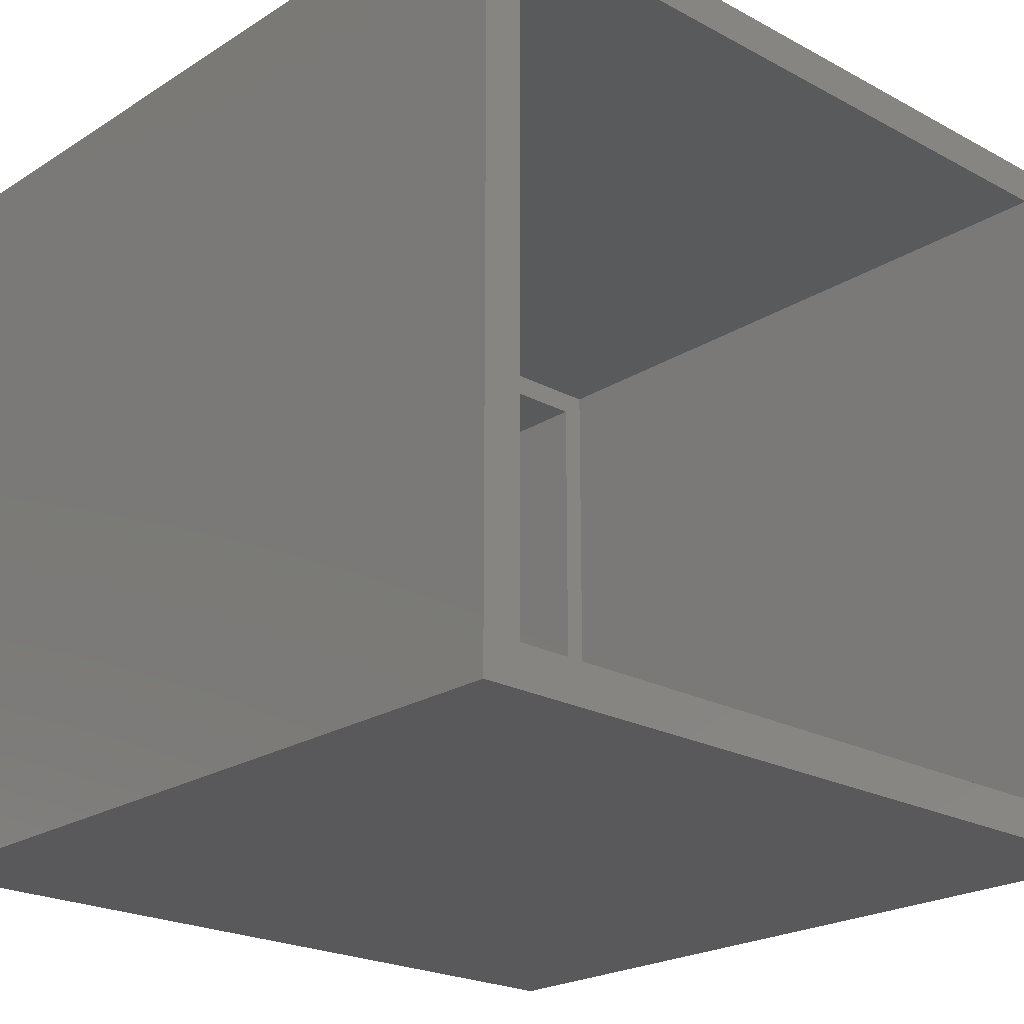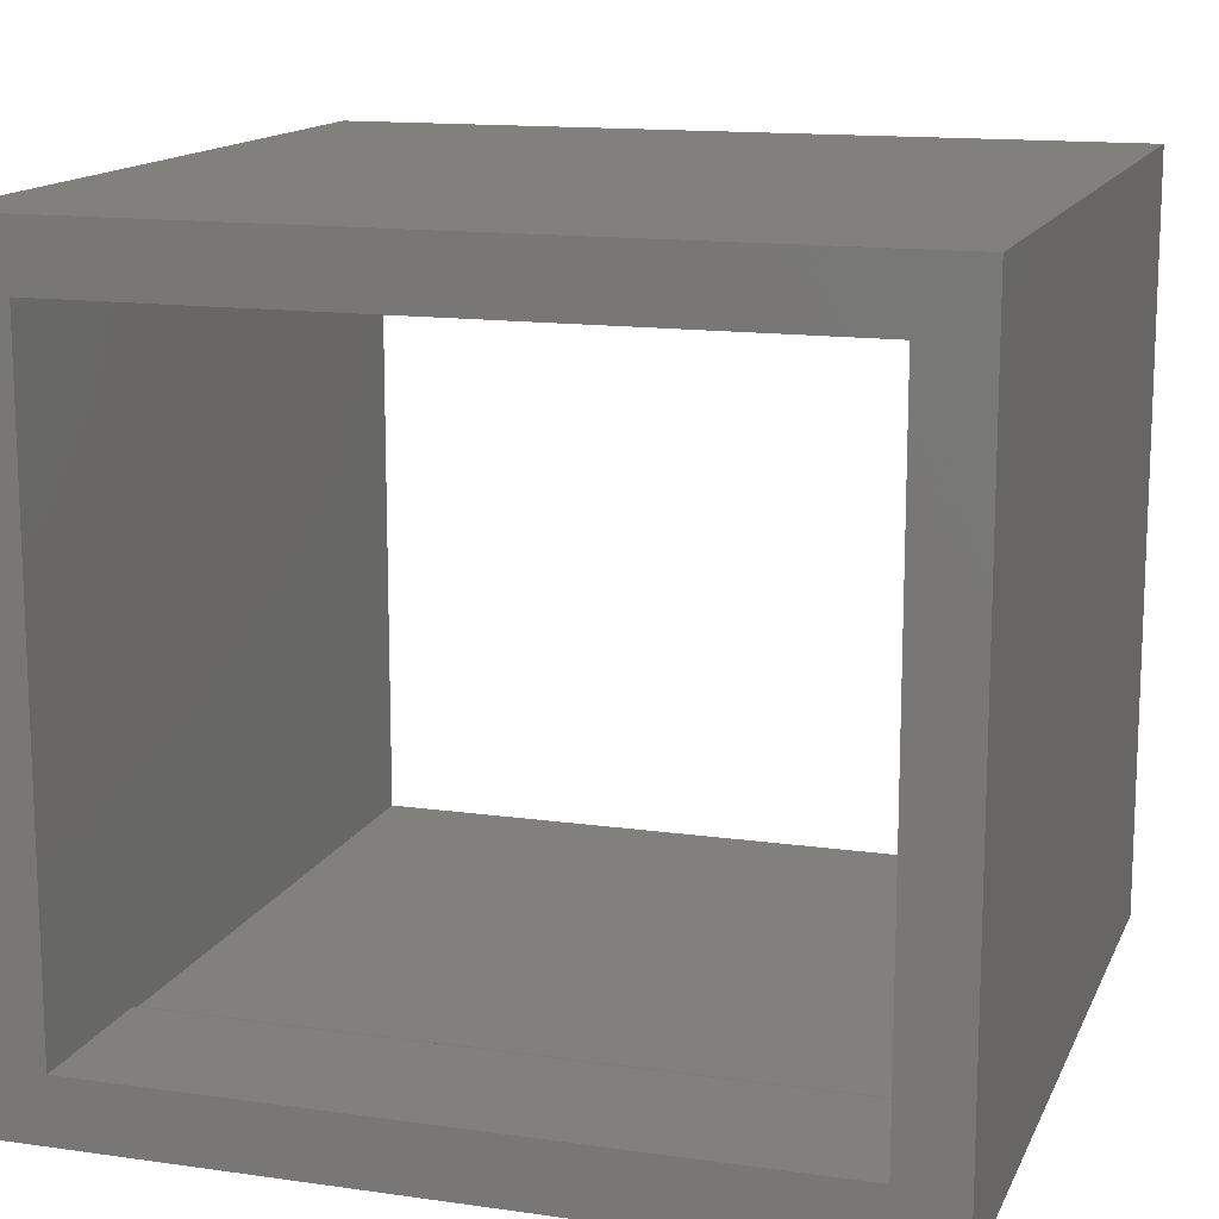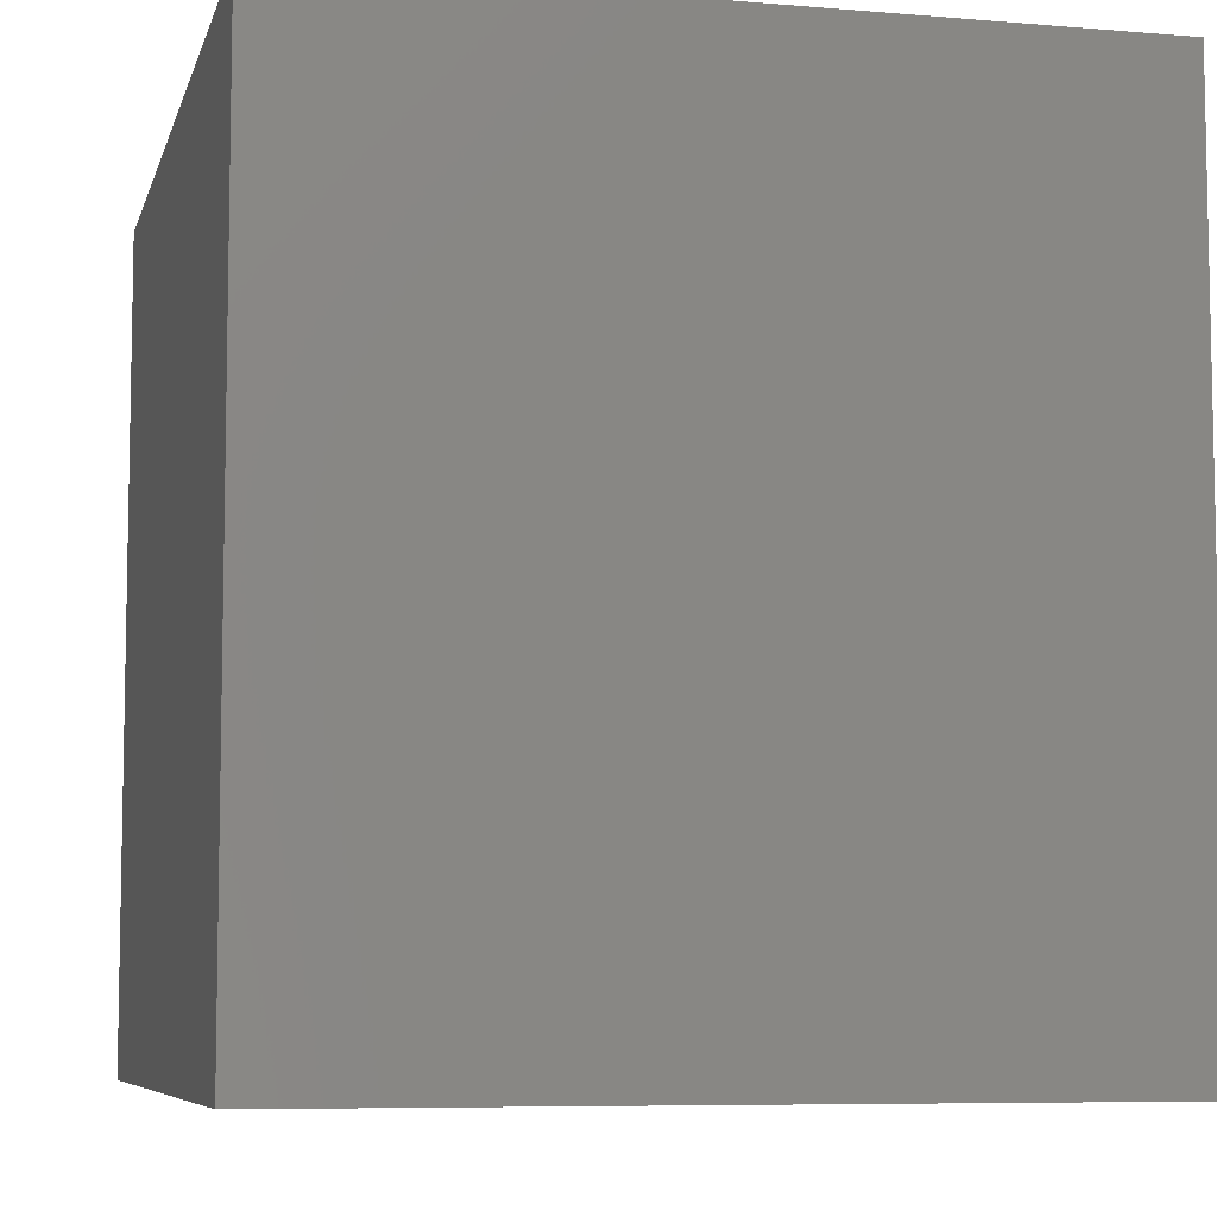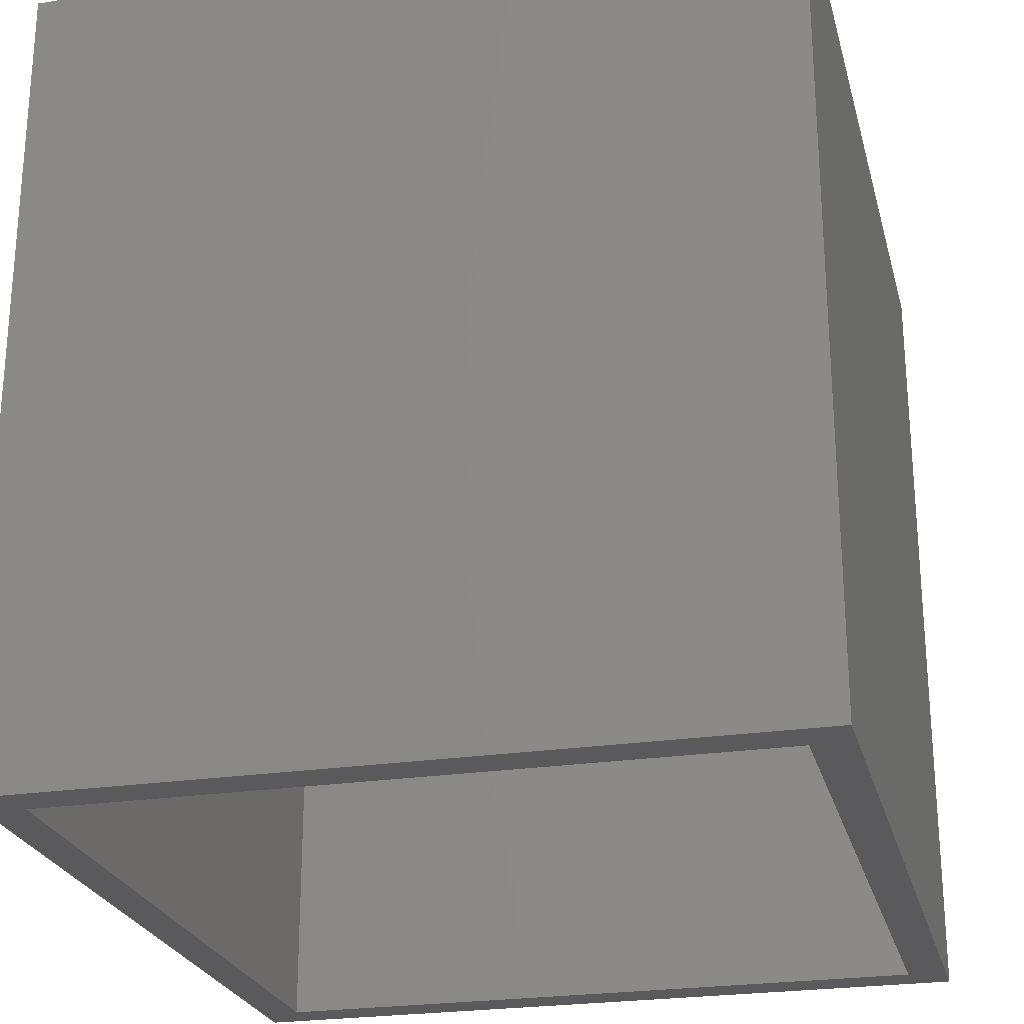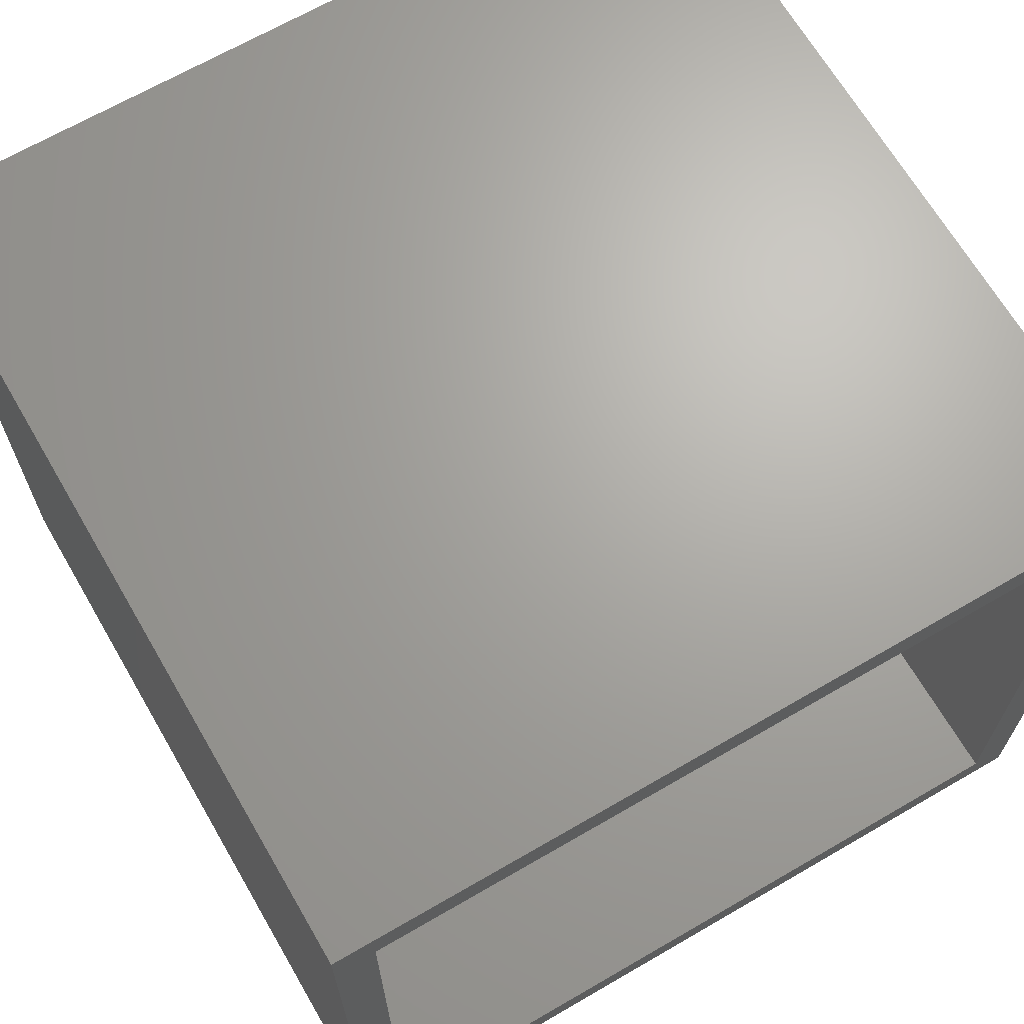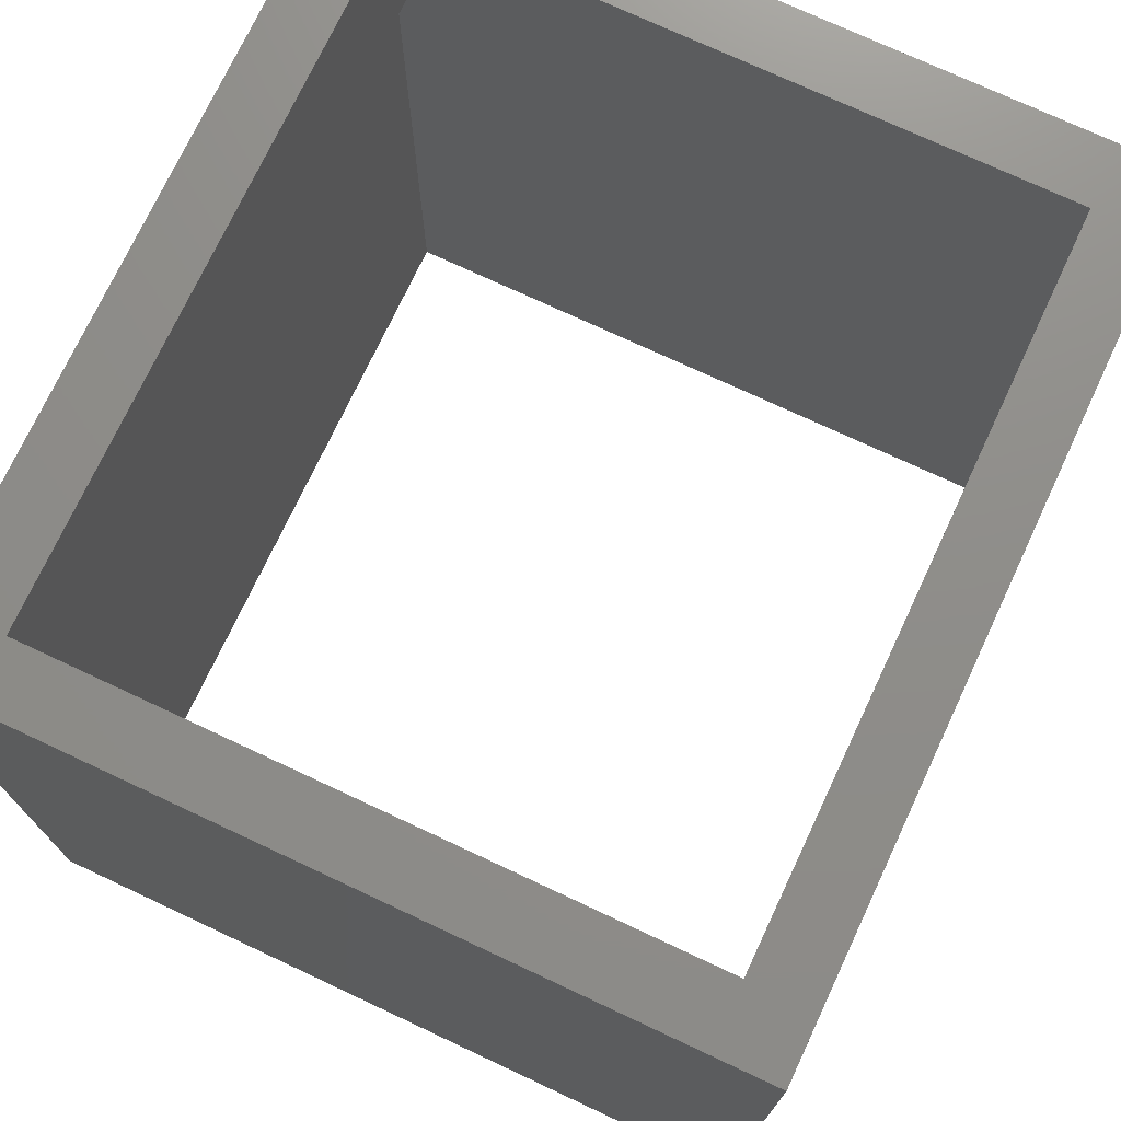
<metadata>
{"format":"stl","ext":"stl","renderer":"f3d","projection":"perspective","resolution":1024,"background":"white","views":[{"elev":-22.4,"azim":-42.8,"up":"+Z"},{"elev":14.0,"azim":-162.5,"up":"+Z"},{"elev":-7.2,"azim":76.4,"up":"+Y"},{"elev":-24.7,"azim":104.0,"up":"+Y"},{"elev":67.3,"azim":-30.2,"up":"+Z"},{"elev":73.8,"azim":-64.9,"up":"+Y"}]}
</metadata>
<code>
# stl→obj: 48 verts, 96 faces
v -0.4062 0.4062 0.75
v -0.3438 0.4062 0.6875
v -0.4062 0.4062 0
v -0.3438 0.4062 0.0625
v 0.4062 0.4062 0
v 0.3438 0.4062 0.0625
v 0.4062 0.4062 0.75
v 0.3438 0.4062 0.6875
v -0.3672 0.2734 0.1172
v -0.3438 0.2734 0.1172
v -0.3672 0.2734 0.7116
v -0.3438 0.2734 0.6875
v 0.3672 0.2734 0.7116
v 0.3438 0.2734 0.6875
v 0.3672 0.2734 0.1172
v 0.3438 0.2734 0.1172
v -0.3672 -0.4062 0.7116
v -0.3672 -0.4062 0.03906
v -0.3672 0.1953 0.03906
v -0.3672 0.2106 0.04056
v -0.3672 0.2252 0.04501
v -0.3672 0.2387 0.05223
v -0.3672 0.2506 0.06194
v -0.3672 0.2603 0.07378
v -0.3672 0.2675 0.08729
v -0.3672 0.2719 0.1019
v 0.3672 0.2719 0.1019
v 0.3672 0.2675 0.08729
v 0.3672 0.2603 0.07378
v 0.3672 0.2506 0.06194
v 0.3672 0.2387 0.05223
v 0.3672 0.2252 0.04501
v 0.3672 0.2106 0.04056
v 0.3672 0.1953 0.03906
v 0.3672 -0.4062 0.03906
v 0.3672 -0.4062 0.7116
v 0.3438 0.2511 0.0625
v 0.3438 0.2606 0.07427
v 0.3438 0.2676 0.08765
v 0.3438 0.272 0.1021
v -0.3438 0.2511 0.0625
v -0.3438 0.272 0.1021
v -0.3438 0.2676 0.08765
v -0.3438 0.2606 0.07427
v 0.4062 -0.4062 0.75
v 0.4062 -0.4062 0
v -0.4062 -0.4062 0
v -0.4062 -0.4062 0.75
f 1 2 3
f 3 2 4
f 3 4 5
f 5 4 6
f 5 6 7
f 7 6 8
f 7 8 1
f 1 8 2
f 9 10 11
f 11 10 12
f 11 12 13
f 13 12 14
f 13 14 15
f 15 14 16
f 11 17 18
f 11 18 19
f 11 19 20
f 11 20 21
f 11 21 22
f 11 22 23
f 11 23 24
f 11 24 25
f 11 25 26
f 11 26 9
f 13 15 27
f 13 27 28
f 13 28 29
f 13 29 30
f 13 30 31
f 13 31 32
f 13 32 33
f 13 33 34
f 13 34 35
f 13 35 36
f 19 18 34
f 34 18 35
f 6 37 38
f 6 38 39
f 6 39 40
f 6 40 16
f 6 16 14
f 6 14 8
f 41 37 4
f 4 37 6
f 4 2 12
f 4 12 10
f 4 10 42
f 4 42 43
f 4 43 44
f 4 44 41
f 31 30 37
f 31 37 41
f 31 41 23
f 31 23 22
f 25 42 26
f 26 42 10
f 26 10 9
f 42 25 43
f 43 25 24
f 43 24 44
f 44 24 23
f 44 23 41
f 39 27 40
f 40 27 15
f 40 15 16
f 27 39 28
f 28 39 38
f 28 38 29
f 29 38 37
f 29 37 30
f 21 31 22
f 31 21 32
f 32 21 20
f 32 20 33
f 33 20 19
f 33 19 34
f 45 36 46
f 46 36 35
f 46 35 47
f 47 35 18
f 47 18 48
f 48 18 17
f 48 17 45
f 45 17 36
f 12 2 14
f 14 2 8
f 13 36 11
f 11 36 17
f 48 45 1
f 1 45 7
f 47 3 46
f 46 3 5
f 1 3 48
f 48 3 47
f 45 46 7
f 7 46 5

</code>
